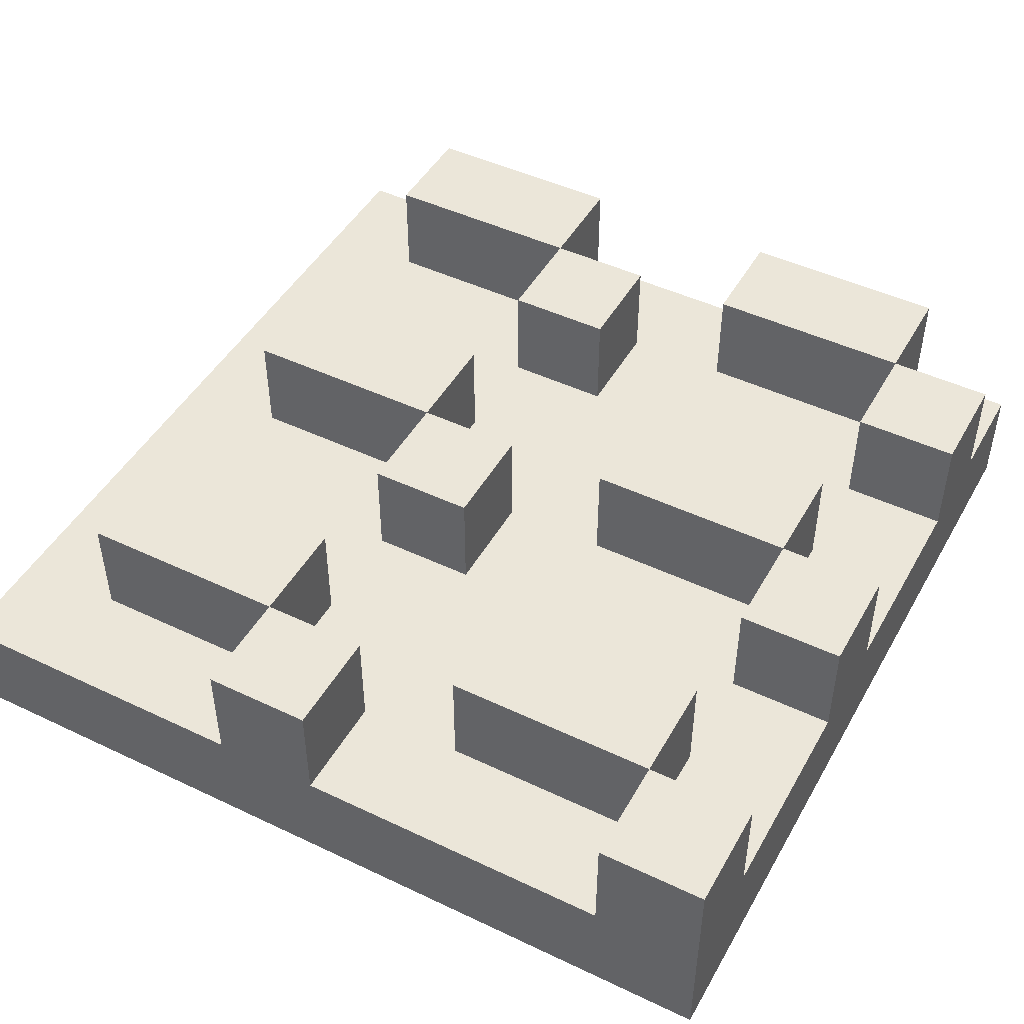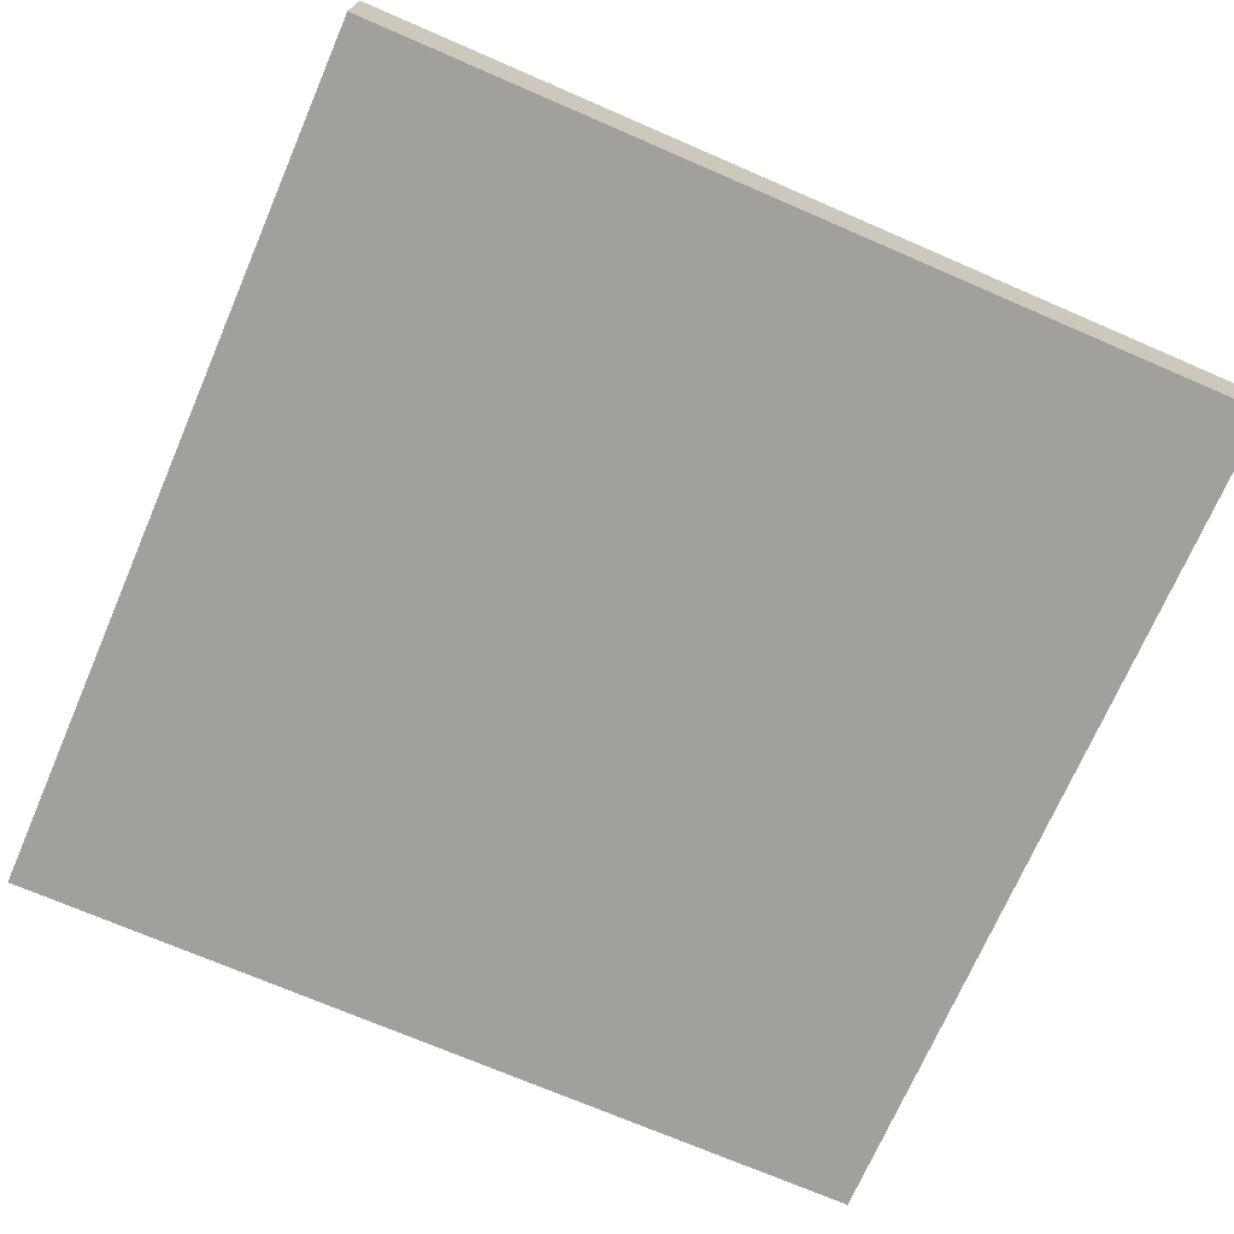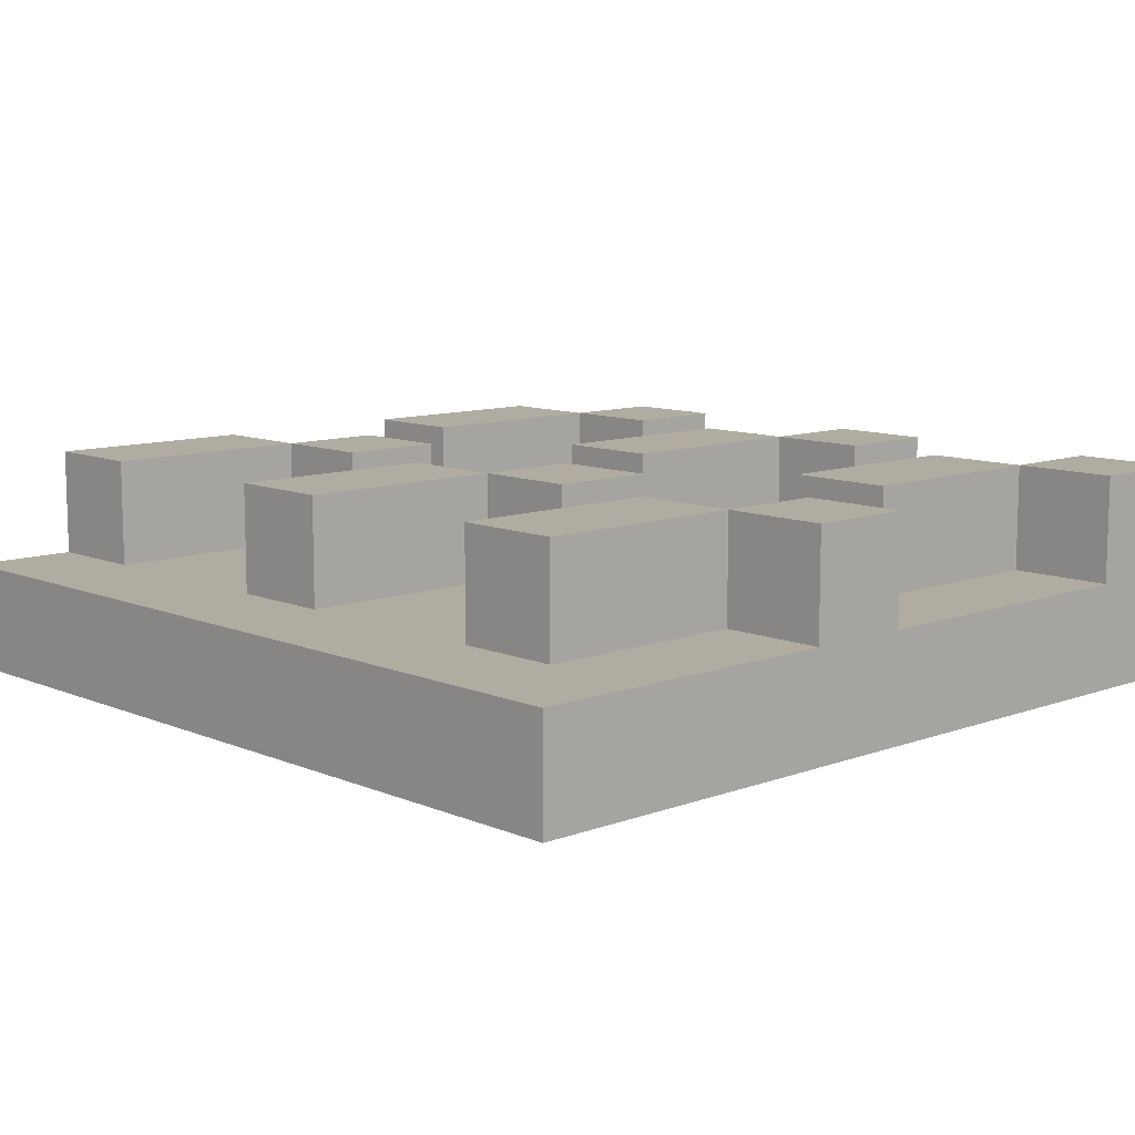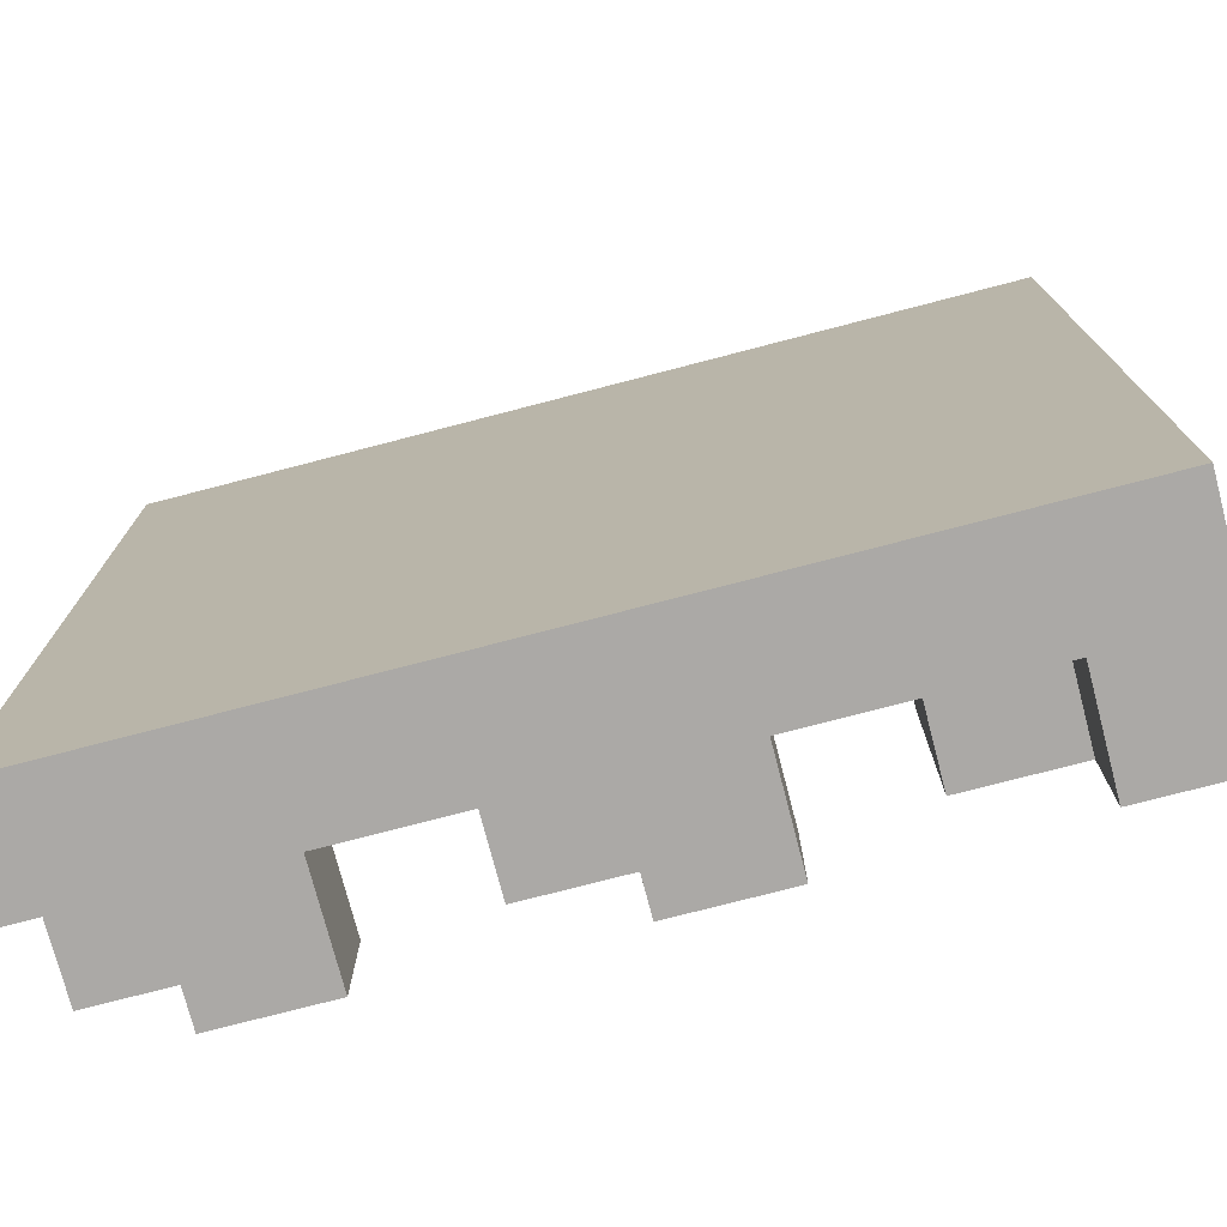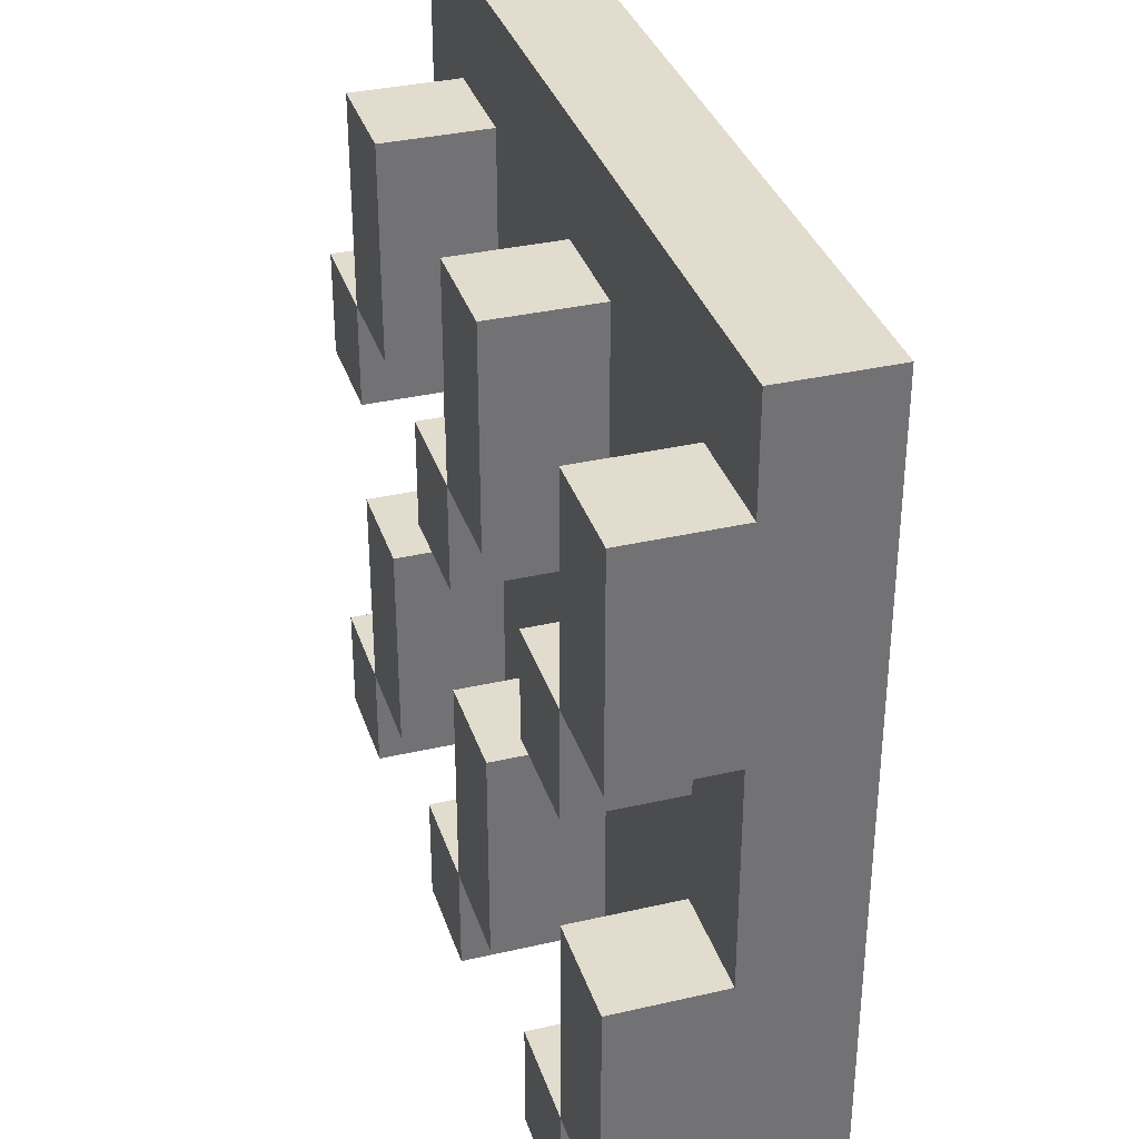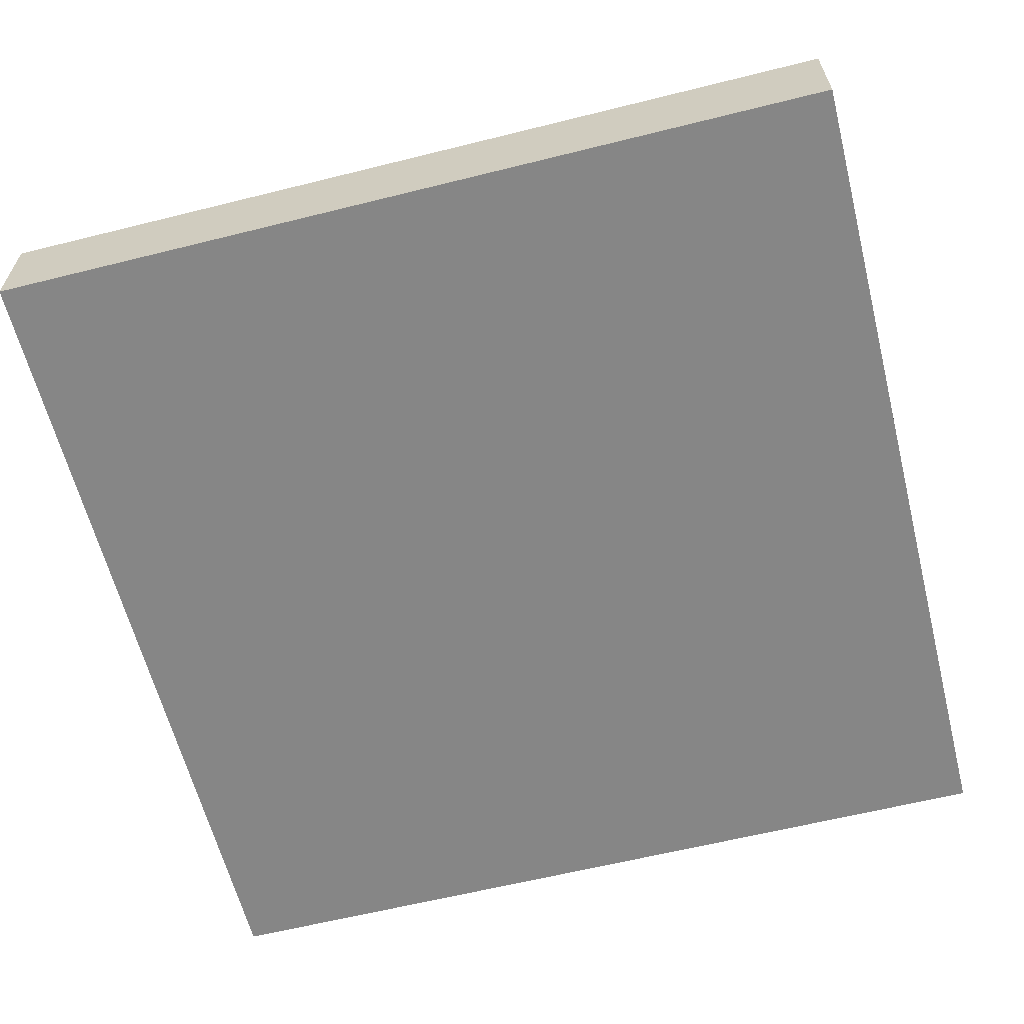
<metadata>
{"format":"obj","ext":"obj","renderer":"f3d","projection":"perspective","resolution":1024,"background":"white","views":[{"elev":46.9,"azim":-61.7,"up":"+Z"},{"elev":-71.7,"azim":156.6,"up":"+Z"},{"elev":10.2,"azim":-133.2,"up":"+Z"},{"elev":-75.5,"azim":-165.4,"up":"+Y"},{"elev":34.6,"azim":72.8,"up":"+Y"},{"elev":-62.0,"azim":-165.8,"up":"+Z"}]}
</metadata>
<code>
o Untitled
v -0.4 0 0.1
v -0.4 0 0
v -0.4 0 -0.1
v -0.4 0.1 0.1
v -0.4 0.1 0
v -0.4 0.4 0.1
v -0.4 0.4 0
v -0.4 0.5 0.1
v -0.4 0.5 0
v -0.4 0.8 0
v -0.4 0.8 -0.1
v -0.3 0.1 0.1
v -0.3 0.1 0
v -0.3 0.2 0.1
v -0.3 0.2 0
v -0.3 0.3 0.1
v -0.3 0.3 0
v -0.3 0.5 0.1
v -0.3 0.5 0
v -0.3 0.6 0.1
v -0.3 0.6 0
v -0.3 0.7 0.1
v -0.3 0.7 0
v -0.1 0 0.1
v -0.1 0 0
v -0.1 0.1 0.1
v -0.1 0.1 0
v -0.1 0.4 0.1
v -0.1 0.4 0
v -0.1 0.5 0.1
v -0.1 0.5 0
v 0 0.1 0.1
v 0 0.1 0
v 0 0.2 0.1
v 0 0.2 0
v 0 0.3 0.1
v 0 0.3 0
v 0 0.5 0.1
v 0 0.5 0
v 0 0.6 0.1
v 0 0.6 0
v 0 0.7 0.1
v 0 0.7 0
v 0.2 0 0.1
v 0.2 0 0
v 0.2 0.1 0.1
v 0.2 0.1 0
v 0.2 0.4 0.1
v 0.2 0.4 0
v 0.2 0.5 0.1
v 0.2 0.5 0
v 0.3 0.1 0.1
v 0.3 0.1 0
v 0.3 0.2 0.1
v 0.3 0.2 0
v 0.3 0.3 0.1
v 0.3 0.3 0
v 0.3 0.5 0.1
v 0.3 0.5 0
v 0.3 0.6 0.1
v 0.3 0.6 0
v 0.3 0.7 0.1
v 0.3 0.7 0
v -0.3 0 0.1
v -0.3 0 0
v -0.3 0.1 0.1
v -0.3 0.1 0
v -0.3 0.4 0.1
v -0.3 0.4 0
v -0.3 0.5 0.1
v -0.3 0.5 0
v -0.2 0.1 0.1
v -0.2 0.1 0
v -0.2 0.2 0.1
v -0.2 0.2 0
v -0.2 0.3 0.1
v -0.2 0.3 0
v -0.2 0.5 0.1
v -0.2 0.5 0
v -0.2 0.6 0.1
v -0.2 0.6 0
v -0.2 0.7 0.1
v -0.2 0.7 0
v 0 0 0.1
v 0 0 0
v 0 0.1 0.1
v 0 0.1 0
v 0 0.4 0.1
v 0 0.4 0
v 0 0.5 0.1
v 0 0.5 0
v 0.1 0.1 0.1
v 0.1 0.1 0
v 0.1 0.2 0.1
v 0.1 0.2 0
v 0.1 0.3 0.1
v 0.1 0.3 0
v 0.1 0.5 0.1
v 0.1 0.5 0
v 0.1 0.6 0.1
v 0.1 0.6 0
v 0.1 0.7 0.1
v 0.1 0.7 0
v 0.3 0 0.1
v 0.3 0 0
v 0.3 0.1 0.1
v 0.3 0.1 0
v 0.3 0.4 0.1
v 0.3 0.4 0
v 0.3 0.5 0.1
v 0.3 0.5 0
v 0.4 0 0
v 0.4 0 -0.1
v 0.4 0.1 0.1
v 0.4 0.1 0
v 0.4 0.2 0.1
v 0.4 0.2 0
v 0.4 0.3 0.1
v 0.4 0.3 0
v 0.4 0.5 0.1
v 0.4 0.5 0
v 0.4 0.6 0.1
v 0.4 0.6 0
v 0.4 0.7 0.1
v 0.4 0.7 0
v 0.4 0.8 0
v 0.4 0.8 -0.1
v -0.4 0 0.1
v -0.4 0.1 0.1
v -0.4 0.4 0.1
v -0.4 0.5 0.1
v -0.3 0 0.1
v -0.3 0.1 0.1
v -0.3 0.2 0.1
v -0.3 0.3 0.1
v -0.3 0.4 0.1
v -0.3 0.5 0.1
v -0.3 0.6 0.1
v -0.3 0.7 0.1
v -0.2 0.1 0.1
v -0.2 0.2 0.1
v -0.2 0.3 0.1
v -0.2 0.5 0.1
v -0.2 0.6 0.1
v -0.2 0.7 0.1
v -0.1 0 0.1
v -0.1 0.1 0.1
v -0.1 0.4 0.1
v -0.1 0.5 0.1
v 0 0 0.1
v 0 0.1 0.1
v 0 0.2 0.1
v 0 0.3 0.1
v 0 0.4 0.1
v 0 0.5 0.1
v 0 0.6 0.1
v 0 0.7 0.1
v 0.1 0.1 0.1
v 0.1 0.2 0.1
v 0.1 0.3 0.1
v 0.1 0.5 0.1
v 0.1 0.6 0.1
v 0.1 0.7 0.1
v 0.2 0 0.1
v 0.2 0.1 0.1
v 0.2 0.4 0.1
v 0.2 0.5 0.1
v 0.3 0 0.1
v 0.3 0.1 0.1
v 0.3 0.2 0.1
v 0.3 0.3 0.1
v 0.3 0.4 0.1
v 0.3 0.5 0.1
v 0.3 0.6 0.1
v 0.3 0.7 0.1
v 0.4 0.1 0.1
v 0.4 0.2 0.1
v 0.4 0.3 0.1
v 0.4 0.5 0.1
v 0.4 0.6 0.1
v 0.4 0.7 0.1
v -0.4 0.1 0
v -0.4 0.4 0
v -0.4 0.5 0
v -0.4 0.8 0
v -0.3 0 0
v -0.3 0.1 0
v -0.3 0.2 0
v -0.3 0.3 0
v -0.3 0.4 0
v -0.3 0.5 0
v -0.3 0.6 0
v -0.3 0.7 0
v -0.2 0.1 0
v -0.2 0.2 0
v -0.2 0.3 0
v -0.2 0.5 0
v -0.2 0.6 0
v -0.2 0.7 0
v -0.1 0 0
v -0.1 0.1 0
v -0.1 0.4 0
v -0.1 0.5 0
v 0 0 0
v 0 0.1 0
v 0 0.2 0
v 0 0.3 0
v 0 0.4 0
v 0 0.5 0
v 0 0.6 0
v 0 0.7 0
v 0.1 0.1 0
v 0.1 0.2 0
v 0.1 0.3 0
v 0.1 0.5 0
v 0.1 0.6 0
v 0.1 0.7 0
v 0.2 0 0
v 0.2 0.1 0
v 0.2 0.4 0
v 0.2 0.5 0
v 0.3 0 0
v 0.3 0.1 0
v 0.3 0.2 0
v 0.3 0.3 0
v 0.3 0.4 0
v 0.3 0.5 0
v 0.3 0.6 0
v 0.3 0.7 0
v 0.4 0 0
v 0.4 0.1 0
v 0.4 0.3 0
v 0.4 0.5 0
v 0.4 0.7 0
v 0.4 0.8 0
v -0.4 0 -0.1
v -0.4 0.8 -0.1
v 0.4 0 -0.1
v 0.4 0.8 -0.1
v -0.4 0 0.1
v -0.3 0 0.1
v -0.1 0 0.1
v 0 0 0.1
v 0.2 0 0.1
v 0.3 0 0.1
v -0.4 0 0
v -0.3 0 0
v -0.1 0 0
v 0 0 0
v 0.2 0 0
v 0.3 0 0
v 0.4 0 0
v -0.4 0 -0.1
v 0.4 0 -0.1
v -0.3 0.1 0.1
v -0.2 0.1 0.1
v 0 0.1 0.1
v 0.1 0.1 0.1
v 0.3 0.1 0.1
v 0.4 0.1 0.1
v -0.3 0.1 0
v -0.2 0.1 0
v 0 0.1 0
v 0.1 0.1 0
v 0.3 0.1 0
v 0.4 0.1 0
v -0.4 0.4 0.1
v -0.3 0.4 0.1
v -0.1 0.4 0.1
v 0 0.4 0.1
v 0.2 0.4 0.1
v 0.3 0.4 0.1
v -0.4 0.4 0
v -0.3 0.4 0
v -0.1 0.4 0
v 0 0.4 0
v 0.2 0.4 0
v 0.3 0.4 0
v -0.3 0.5 0.1
v -0.2 0.5 0.1
v 0 0.5 0.1
v 0.1 0.5 0.1
v 0.3 0.5 0.1
v 0.4 0.5 0.1
v -0.3 0.5 0
v -0.2 0.5 0
v 0 0.5 0
v 0.1 0.5 0
v 0.3 0.5 0
v 0.4 0.5 0
v -0.4 0.1 0.1
v -0.3 0.1 0.1
v -0.1 0.1 0.1
v 0 0.1 0.1
v 0.2 0.1 0.1
v 0.3 0.1 0.1
v -0.4 0.1 0
v -0.3 0.1 0
v -0.1 0.1 0
v 0 0.1 0
v 0.2 0.1 0
v 0.3 0.1 0
v -0.3 0.3 0.1
v -0.2 0.3 0.1
v 0 0.3 0.1
v 0.1 0.3 0.1
v 0.3 0.3 0.1
v 0.4 0.3 0.1
v -0.3 0.3 0
v -0.2 0.3 0
v 0 0.3 0
v 0.1 0.3 0
v 0.3 0.3 0
v 0.4 0.3 0
v -0.4 0.5 0.1
v -0.3 0.5 0.1
v -0.1 0.5 0.1
v 0 0.5 0.1
v 0.2 0.5 0.1
v 0.3 0.5 0.1
v -0.4 0.5 0
v -0.3 0.5 0
v -0.1 0.5 0
v 0 0.5 0
v 0.2 0.5 0
v 0.3 0.5 0
v -0.3 0.7 0.1
v -0.2 0.7 0.1
v 0 0.7 0.1
v 0.1 0.7 0.1
v 0.3 0.7 0.1
v 0.4 0.7 0.1
v -0.3 0.7 0
v -0.2 0.7 0
v 0 0.7 0
v 0.1 0.7 0
v 0.3 0.7 0
v 0.4 0.7 0
v -0.4 0.8 0
v 0.4 0.8 0
v -0.4 0.8 -0.1
v 0.4 0.8 -0.1
f 4 2 1
f 5 3 2
f 5 2 4
f 7 3 5
f 8 7 6
f 9 3 7
f 9 7 8
f 10 3 9
f 11 3 10
f 14 13 12
f 15 13 14
f 16 15 14
f 17 15 16
f 20 19 18
f 21 19 20
f 22 21 20
f 23 21 22
f 26 25 24
f 27 25 26
f 30 29 28
f 31 29 30
f 34 33 32
f 35 33 34
f 36 35 34
f 37 35 36
f 40 39 38
f 41 39 40
f 42 41 40
f 43 41 42
f 46 45 44
f 47 45 46
f 50 49 48
f 51 49 50
f 54 53 52
f 55 53 54
f 56 55 54
f 57 55 56
f 60 59 58
f 61 59 60
f 62 61 60
f 63 61 62
f 64 65 66
f 66 65 67
f 68 69 70
f 70 69 71
f 72 73 74
f 74 73 75
f 74 75 76
f 76 75 77
f 78 79 80
f 80 79 81
f 80 81 82
f 82 81 83
f 84 85 86
f 86 85 87
f 88 89 90
f 90 89 91
f 92 93 94
f 94 93 95
f 94 95 96
f 96 95 97
f 98 99 100
f 100 99 101
f 100 101 102
f 102 101 103
f 104 105 106
f 106 105 107
f 108 109 110
f 110 109 111
f 112 113 115
f 114 115 116
f 115 113 117
f 116 115 117
f 116 117 118
f 117 113 119
f 118 117 119
f 119 113 121
f 120 121 122
f 121 113 123
f 122 121 123
f 122 123 124
f 123 113 125
f 124 123 125
f 125 113 126
f 126 113 127
f 132 129 128
f 133 129 132
f 136 131 130
f 137 131 136
f 140 134 133
f 141 135 134
f 141 134 140
f 142 135 141
f 143 138 137
f 144 139 138
f 144 138 143
f 145 139 144
f 150 147 146
f 151 147 150
f 154 149 148
f 155 149 154
f 158 152 151
f 159 153 152
f 159 152 158
f 160 153 159
f 161 156 155
f 162 157 156
f 162 156 161
f 163 157 162
f 168 165 164
f 169 165 168
f 172 167 166
f 173 167 172
f 176 170 169
f 177 171 170
f 177 170 176
f 178 171 177
f 179 174 173
f 180 175 174
f 180 174 179
f 181 175 180
f 187 183 182
f 188 183 187
f 189 183 188
f 190 183 189
f 191 185 184
f 192 185 191
f 193 185 192
f 194 187 186
f 196 190 189
f 196 191 190
f 197 191 196
f 199 185 193
f 200 195 194
f 200 199 198
f 200 198 197
f 200 194 186
f 200 197 196
f 200 196 195
f 201 199 200
f 202 199 201
f 203 199 202
f 205 202 201
f 206 202 205
f 207 202 206
f 208 202 207
f 209 199 203
f 210 199 209
f 211 185 199
f 211 199 210
f 212 205 204
f 214 208 207
f 214 209 208
f 215 209 214
f 217 185 211
f 218 216 215
f 218 217 216
f 218 213 212
f 218 212 204
f 218 215 214
f 218 214 213
f 219 217 218
f 220 217 219
f 221 217 220
f 223 220 219
f 224 220 223
f 225 220 224
f 226 220 225
f 227 217 221
f 228 217 227
f 229 185 217
f 229 217 228
f 230 223 222
f 231 223 230
f 232 226 225
f 232 227 226
f 233 227 232
f 234 185 229
f 235 185 234
f 236 237 238
f 238 237 239
f 246 241 240
f 247 241 246
f 248 243 242
f 249 243 248
f 250 245 244
f 251 245 250
f 253 249 248
f 253 252 251
f 253 251 250
f 253 250 249
f 253 247 246
f 253 248 247
f 254 252 253
f 261 256 255
f 262 256 261
f 263 258 257
f 264 258 263
f 265 260 259
f 266 260 265
f 273 268 267
f 274 268 273
f 275 270 269
f 276 270 275
f 277 272 271
f 278 272 277
f 285 280 279
f 286 280 285
f 287 282 281
f 288 282 287
f 289 284 283
f 290 284 289
f 291 292 297
f 297 292 298
f 293 294 299
f 299 294 300
f 295 296 301
f 301 296 302
f 303 304 309
f 309 304 310
f 305 306 311
f 311 306 312
f 307 308 313
f 313 308 314
f 315 316 321
f 321 316 322
f 317 318 323
f 323 318 324
f 319 320 325
f 325 320 326
f 327 328 333
f 333 328 334
f 329 330 335
f 335 330 336
f 331 332 337
f 337 332 338
f 339 340 341
f 341 340 342

</code>
